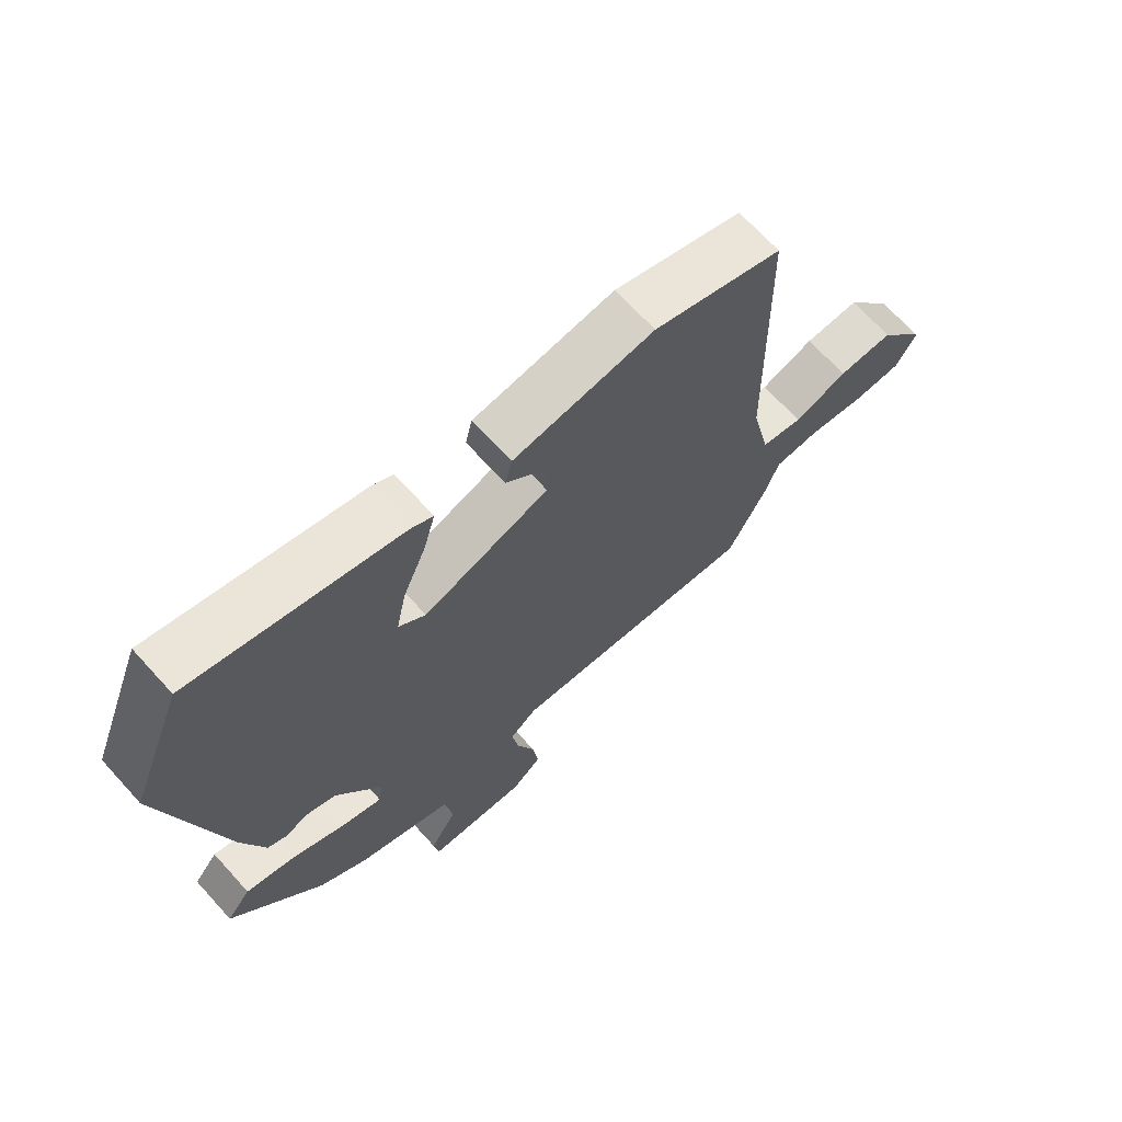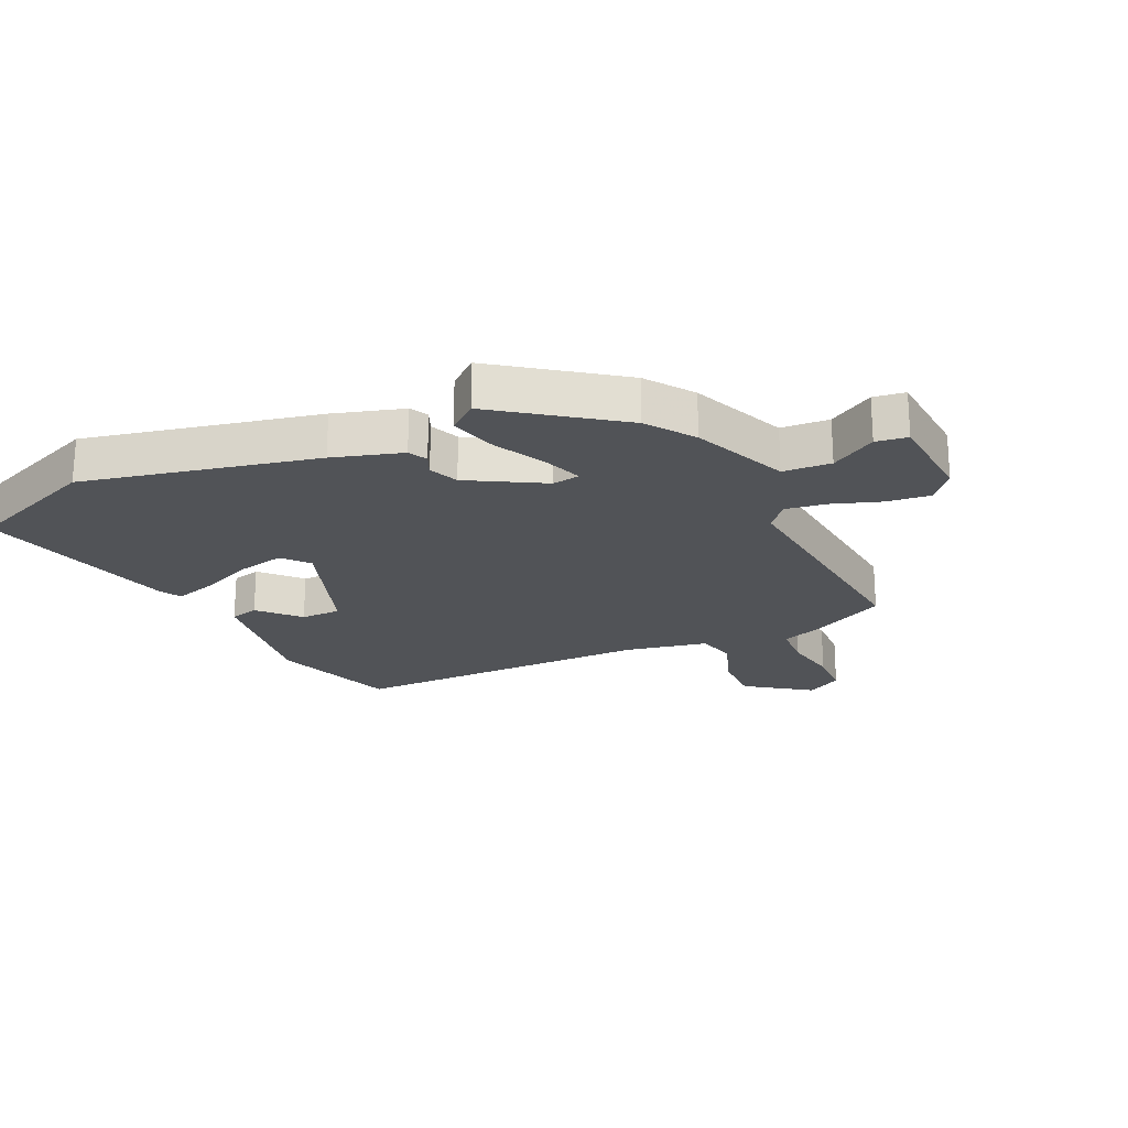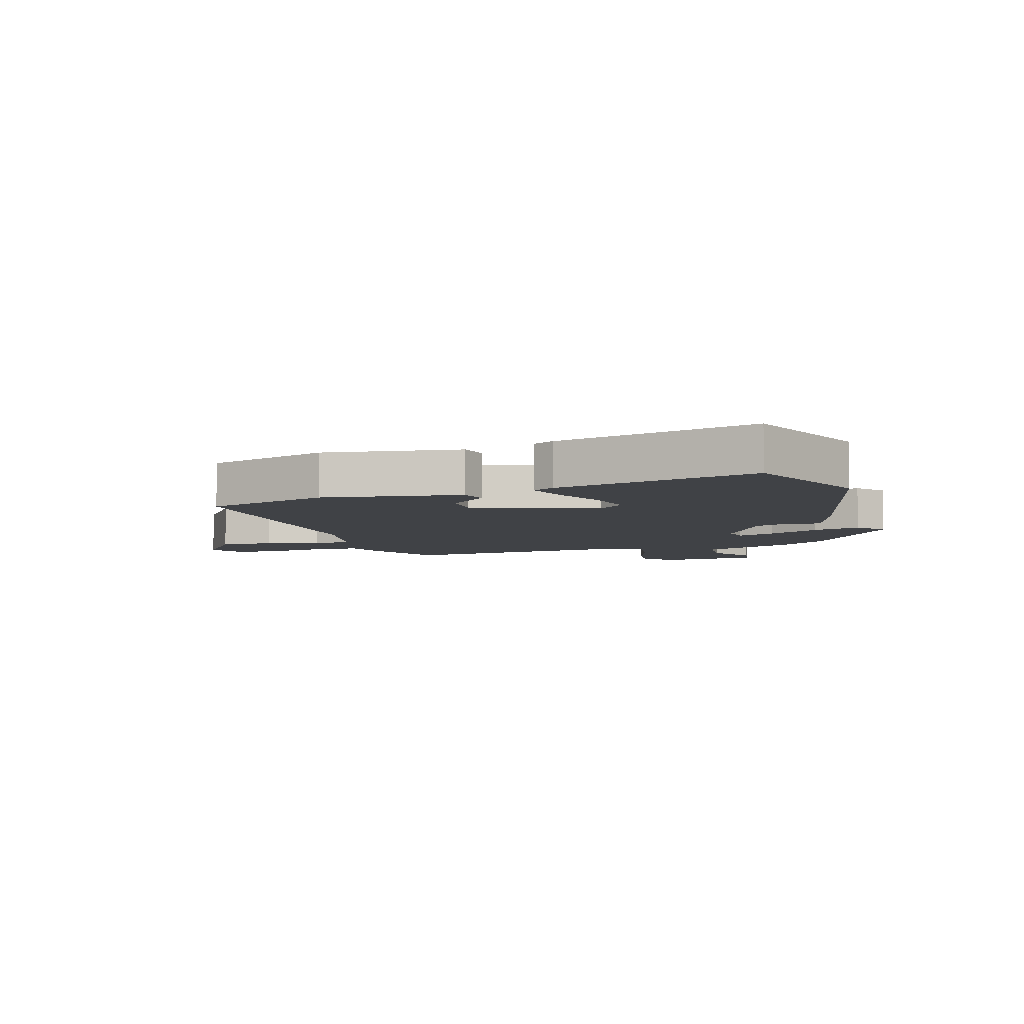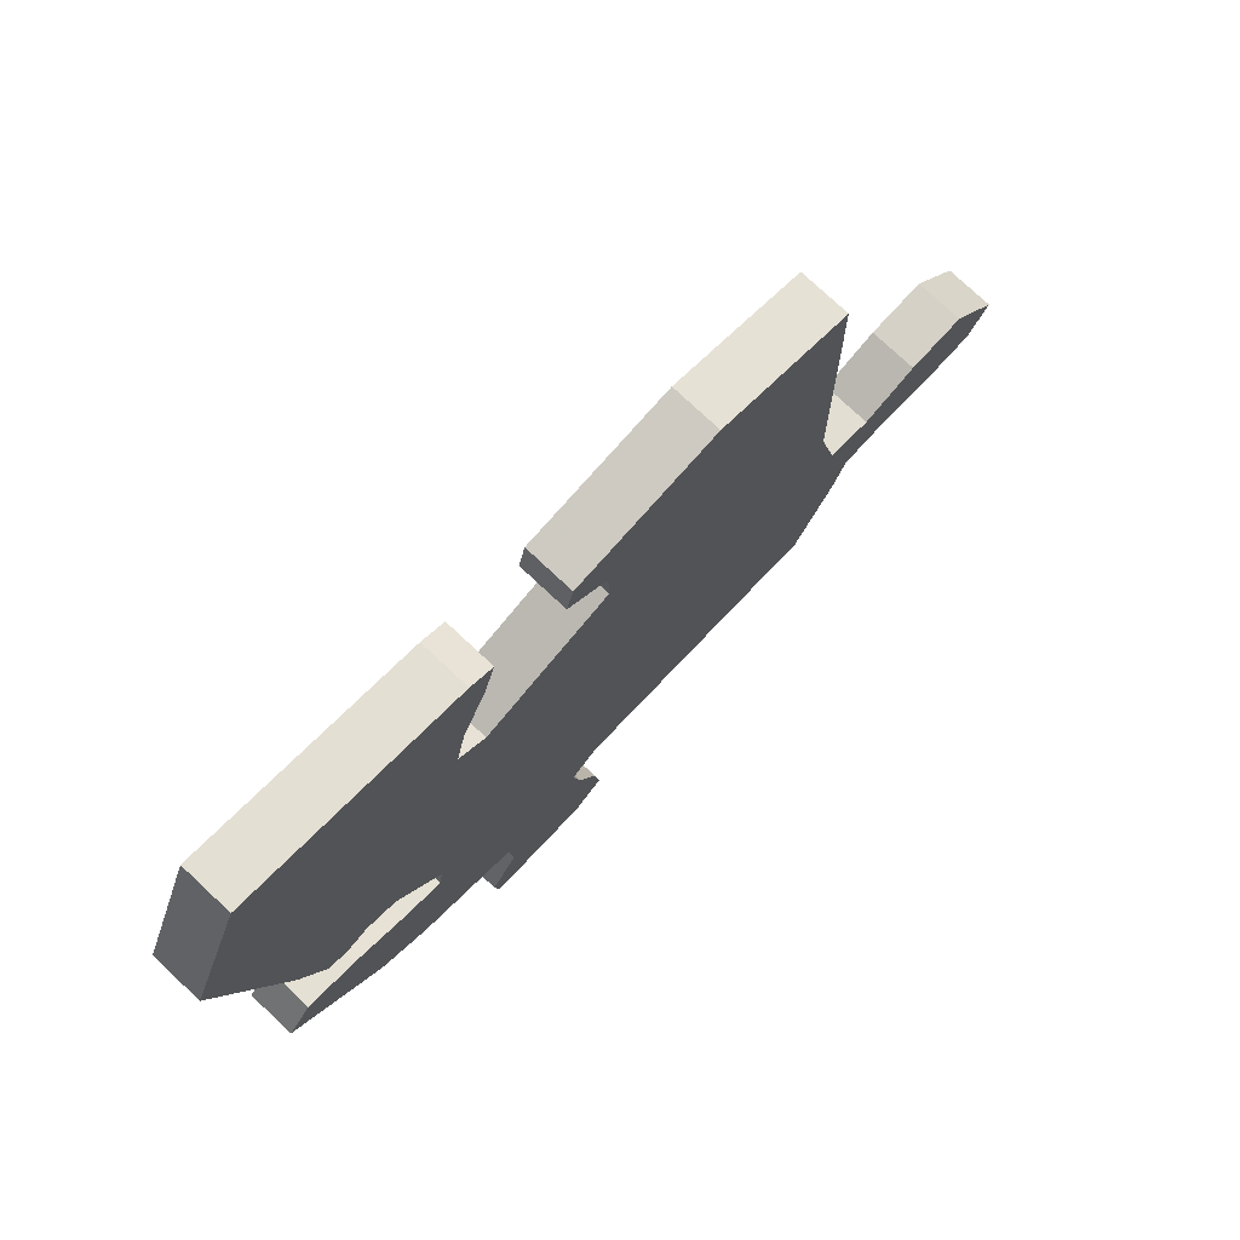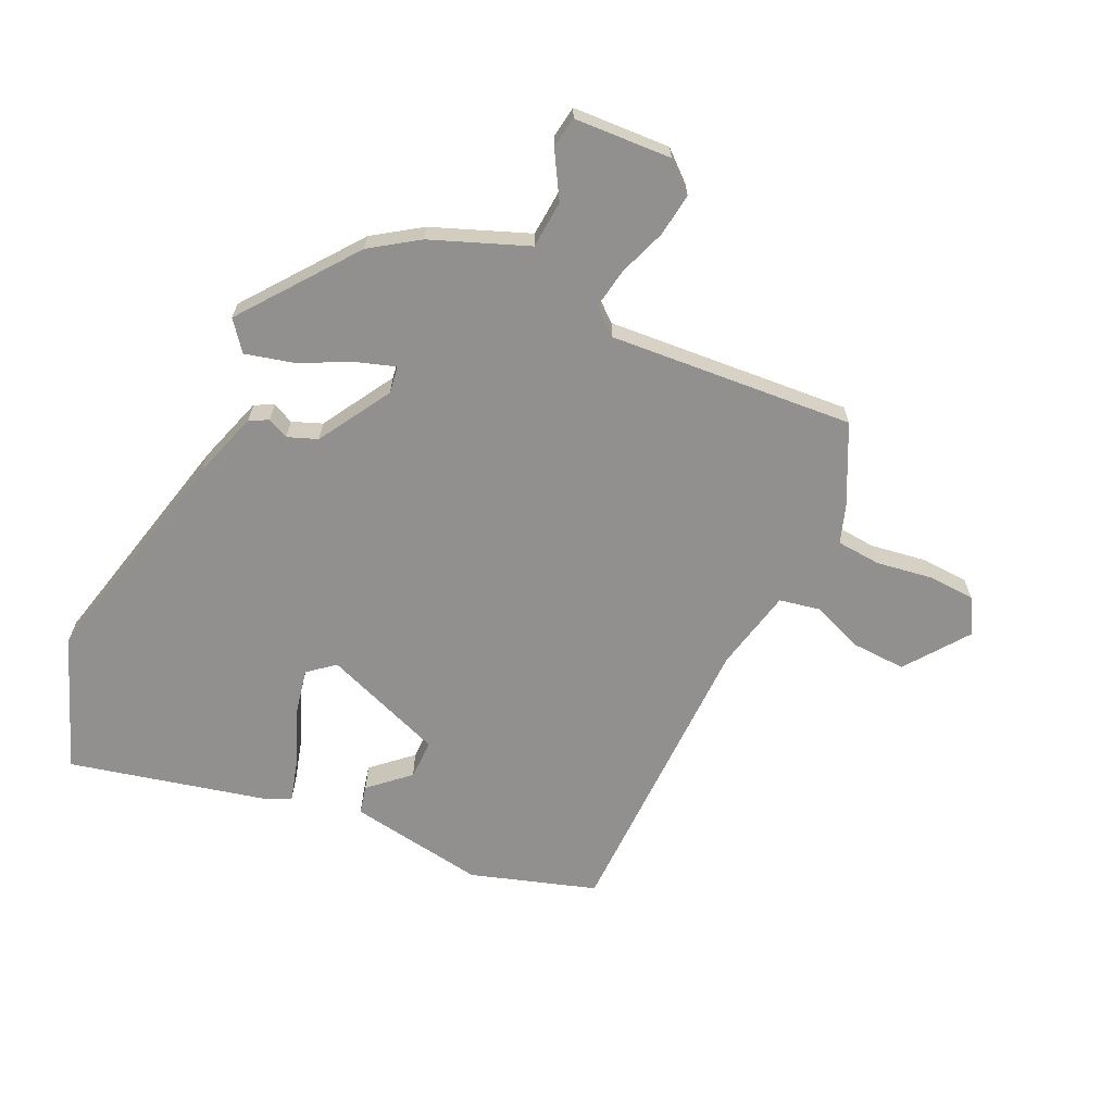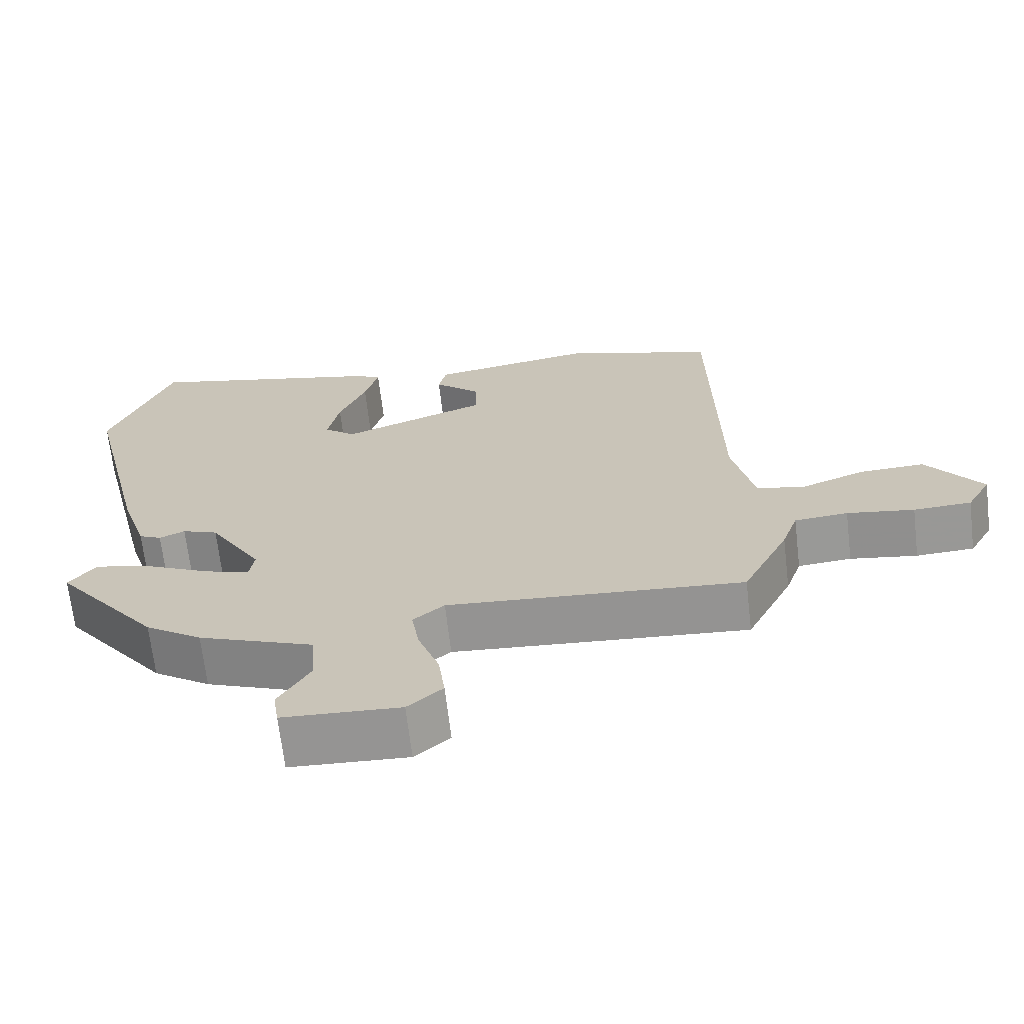
<metadata>
{"format":"obj","ext":"obj","renderer":"f3d","projection":"perspective","resolution":1024,"background":"white","views":[{"elev":68.5,"azim":137.8,"up":"+Z"},{"elev":-22.1,"azim":116.0,"up":"+Y"},{"elev":-6.1,"azim":18.0,"up":"+Y"},{"elev":76.7,"azim":133.1,"up":"+Z"},{"elev":-65.7,"azim":155.0,"up":"+Y"},{"elev":-67.9,"azim":-173.3,"up":"+Z"}]}
</metadata>
<code>
v 0.458 0.07 0.609
v 0.543 0.07 0.389
v 0.453 0.07 0.009
v 0.417 0.07 -0.104
v 0.386 0.07 -0.119
v 0.351 0.07 -0.103
v 0.302 0.07 -0.122
v 0.23 0.07 -0.243
v 0.237 0.07 -0.288
v 0.3 0.07 -0.267
v 0.387 0.07 -0.225
v 0.466 0.07 -0.205
v 0.504 0.07 -0.253
v 0.36 0.07 -0.443
v 0.282 0.07 -0.496
v 0.123 0.07 -0.558
v 0.117 0.07 -0.637
v 0.161 0.07 -0.712
v 0.153 0.07 -0.764
v -0.008 0.07 -0.772
v -0.056 0.07 -0.73
v -0.047 0.07 -0.659
v -0.018 0.07 -0.579
v -0.007 0.07 -0.512
v -0.05 0.07 -0.476
v -0.455 0.07 -0.506
v -0.518 0.07 -0.378
v -0.54 0.07 -0.314
v -0.613 0.07 -0.308
v -0.705 0.07 -0.322
v -0.784 0.07 -0.318
v -0.817 0.07 -0.259
v -0.741 0.07 -0.156
v -0.652 0.07 -0.16
v -0.566 0.07 -0.193
v -0.499 0.07 -0.18
v -0.469 0.07 -0.044
v -0.461 0.07 0.456
v -0.254 0.07 0.522
v -0.028 0.07 0.486
v -0.017 0.07 0.439
v -0.081 0.07 0.381
v -0.082 0.07 0.315
v 0.119 0.07 0.24
v 0.162 0.07 0.276
v 0.146 0.07 0.354
v 0.109 0.07 0.443
v 0.09 0.07 0.512
v 0.126 0.07 0.531
v 0.458 0 0.609
v 0.543 0 0.389
v 0.453 0 0.009
v 0.417 0 -0.104
v 0.386 0 -0.119
v 0.351 0 -0.103
v 0.302 0 -0.122
v 0.23 0 -0.243
v 0.237 0 -0.288
v 0.3 0 -0.267
v 0.387 0 -0.225
v 0.466 0 -0.205
v 0.504 0 -0.253
v 0.36 0 -0.443
v 0.282 0 -0.496
v 0.123 0 -0.558
v 0.117 0 -0.637
v 0.161 0 -0.712
v 0.153 0 -0.764
v -0.008 0 -0.772
v -0.056 0 -0.73
v -0.047 0 -0.659
v -0.018 0 -0.579
v -0.007 0 -0.512
v -0.05 0 -0.476
v -0.455 0 -0.506
v -0.518 0 -0.378
v -0.54 0 -0.314
v -0.613 0 -0.308
v -0.705 0 -0.322
v -0.784 0 -0.318
v -0.817 0 -0.259
v -0.741 0 -0.156
v -0.652 0 -0.16
v -0.566 0 -0.193
v -0.499 0 -0.18
v -0.469 0 -0.044
v -0.461 0 0.456
v -0.254 0 0.522
v -0.028 0 0.486
v -0.017 0 0.439
v -0.081 0 0.381
v -0.082 0 0.315
v 0.119 0 0.24
v 0.162 0 0.276
v 0.146 0 0.354
v 0.109 0 0.443
v 0.09 0 0.512
v 0.126 0 0.531
f 46 47 48 49
f 45 46 49 1
f 39 40 41 42
f 37 38 39 42
f 36 37 42 43
f 32 33 34 35
f 32 35 36
f 29 30 31 32
f 28 29 32 36
f 25 26 27 28
f 25 28 36 43
f 20 21 22 23
f 20 23 24
f 17 18 19 20
f 16 17 20 24
f 10 11 12 13
f 9 10 13 14
f 3 4 5 6
f 3 6 7
f 45 1 2 3
f 44 45 3 7
f 9 14 15 16
f 8 9 16 24
f 24 25 43 44
f 7 8 24 44
f 98 97 96 95
f 50 98 95 94
f 91 90 89 88
f 91 88 87 86
f 92 91 86 85
f 84 83 82 81
f 85 84 81
f 81 80 79 78
f 85 81 78 77
f 77 76 75 74
f 92 85 77 74
f 72 71 70 69
f 73 72 69
f 69 68 67 66
f 73 69 66 65
f 62 61 60 59
f 63 62 59 58
f 55 54 53 52
f 56 55 52
f 52 51 50 94
f 56 52 94 93
f 65 64 63 58
f 73 65 58 57
f 93 92 74 73
f 93 73 57 56
f 1 50 51 2
f 2 51 52 3
f 3 52 53 4
f 4 53 54 5
f 5 54 55 6
f 6 55 56 7
f 7 56 57 8
f 8 57 58 9
f 9 58 59 10
f 10 59 60 11
f 11 60 61 12
f 12 61 62 13
f 13 62 63 14
f 14 63 64 15
f 15 64 65 16
f 16 65 66 17
f 17 66 67 18
f 18 67 68 19
f 19 68 69 20
f 20 69 70 21
f 21 70 71 22
f 22 71 72 23
f 23 72 73 24
f 24 73 74 25
f 25 74 75 26
f 26 75 76 27
f 27 76 77 28
f 28 77 78 29
f 29 78 79 30
f 30 79 80 31
f 31 80 81 32
f 32 81 82 33
f 33 82 83 34
f 34 83 84 35
f 35 84 85 36
f 36 85 86 37
f 37 86 87 38
f 38 87 88 39
f 39 88 89 40
f 40 89 90 41
f 41 90 91 42
f 42 91 92 43
f 43 92 93 44
f 44 93 94 45
f 45 94 95 46
f 46 95 96 47
f 47 96 97 48
f 48 97 98 49
f 49 98 50 1

</code>
